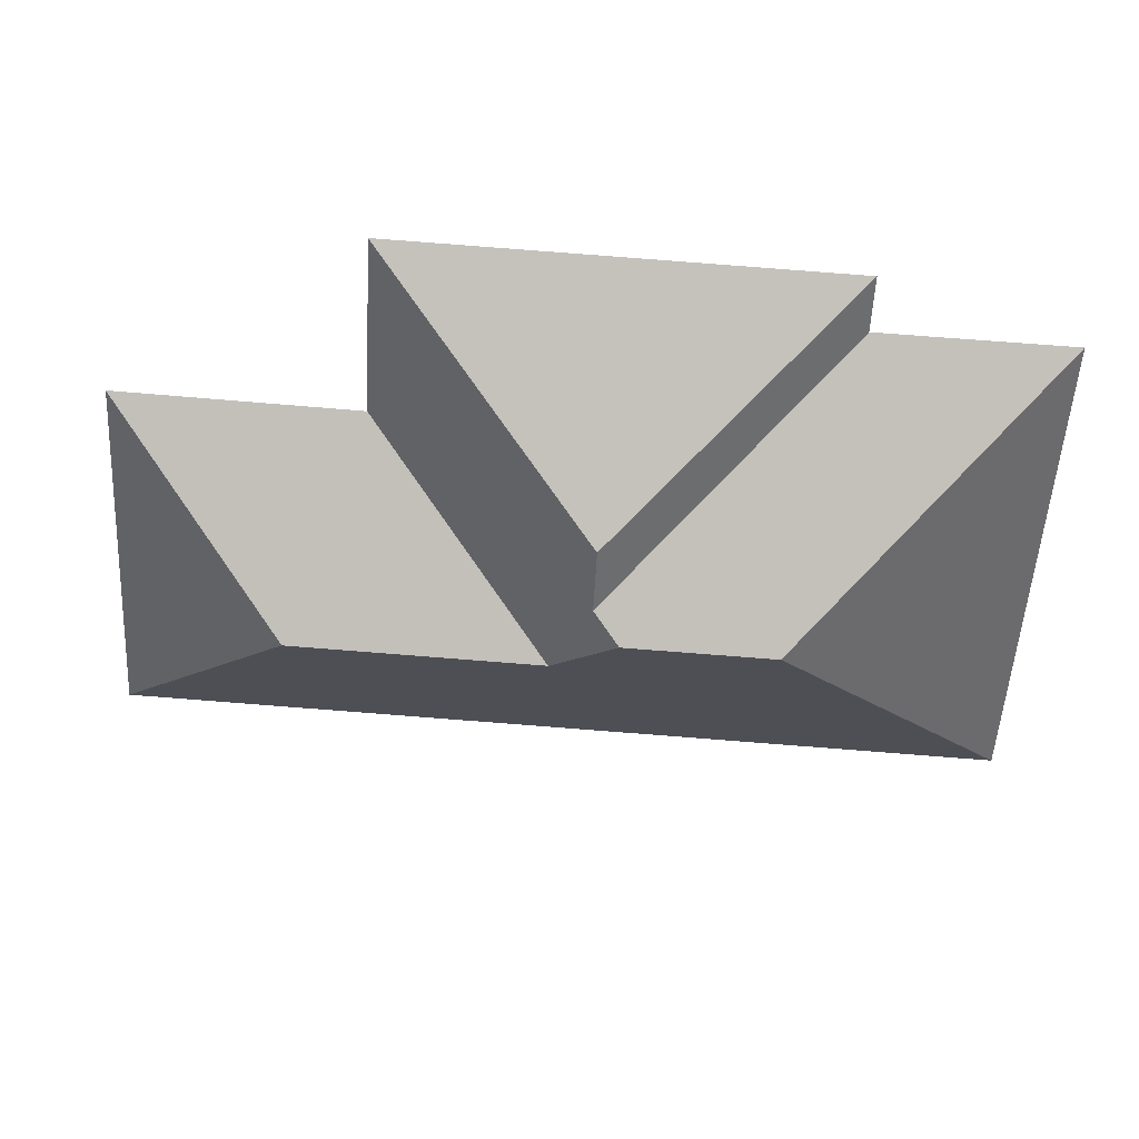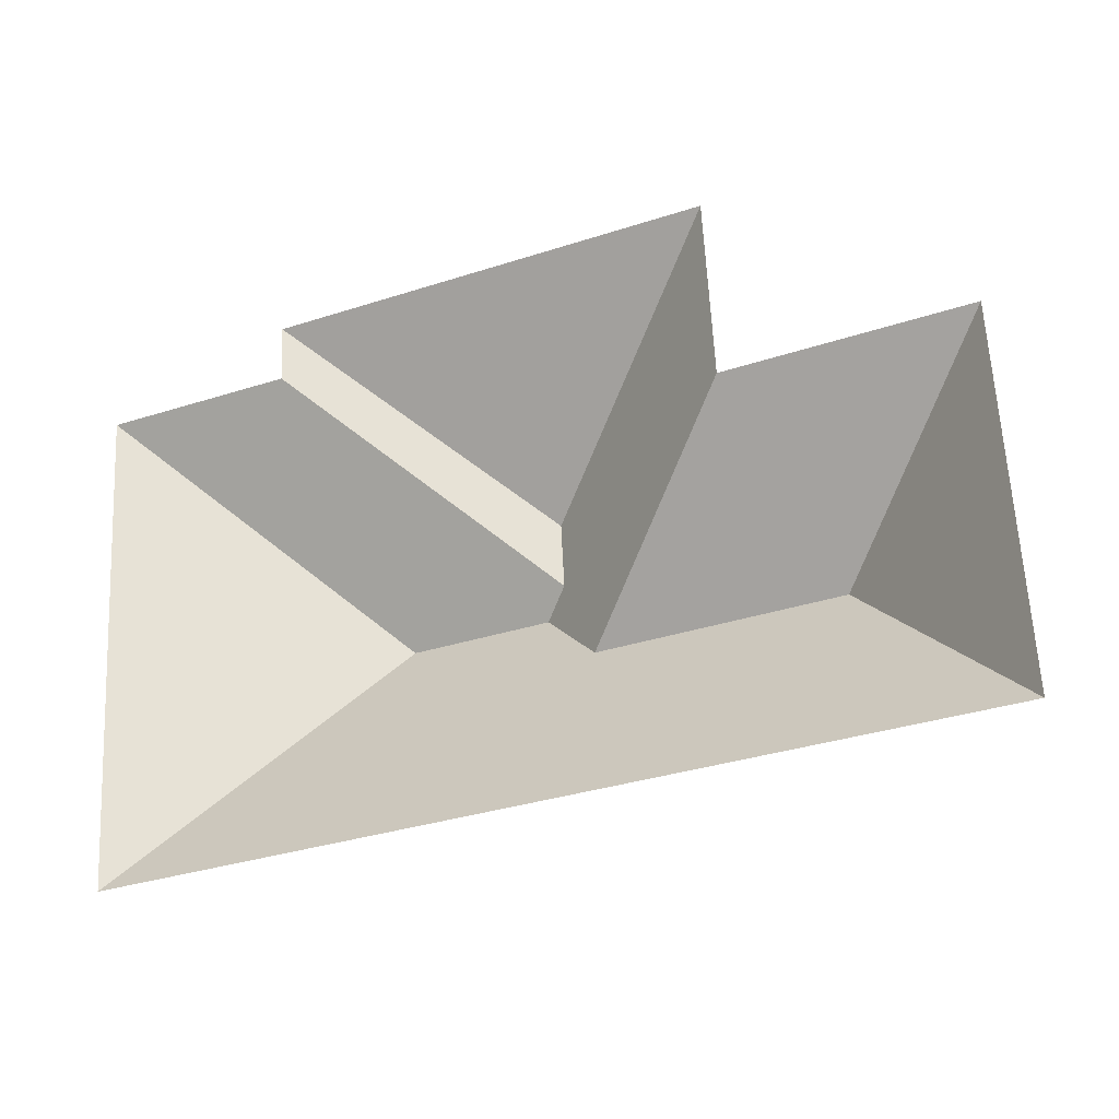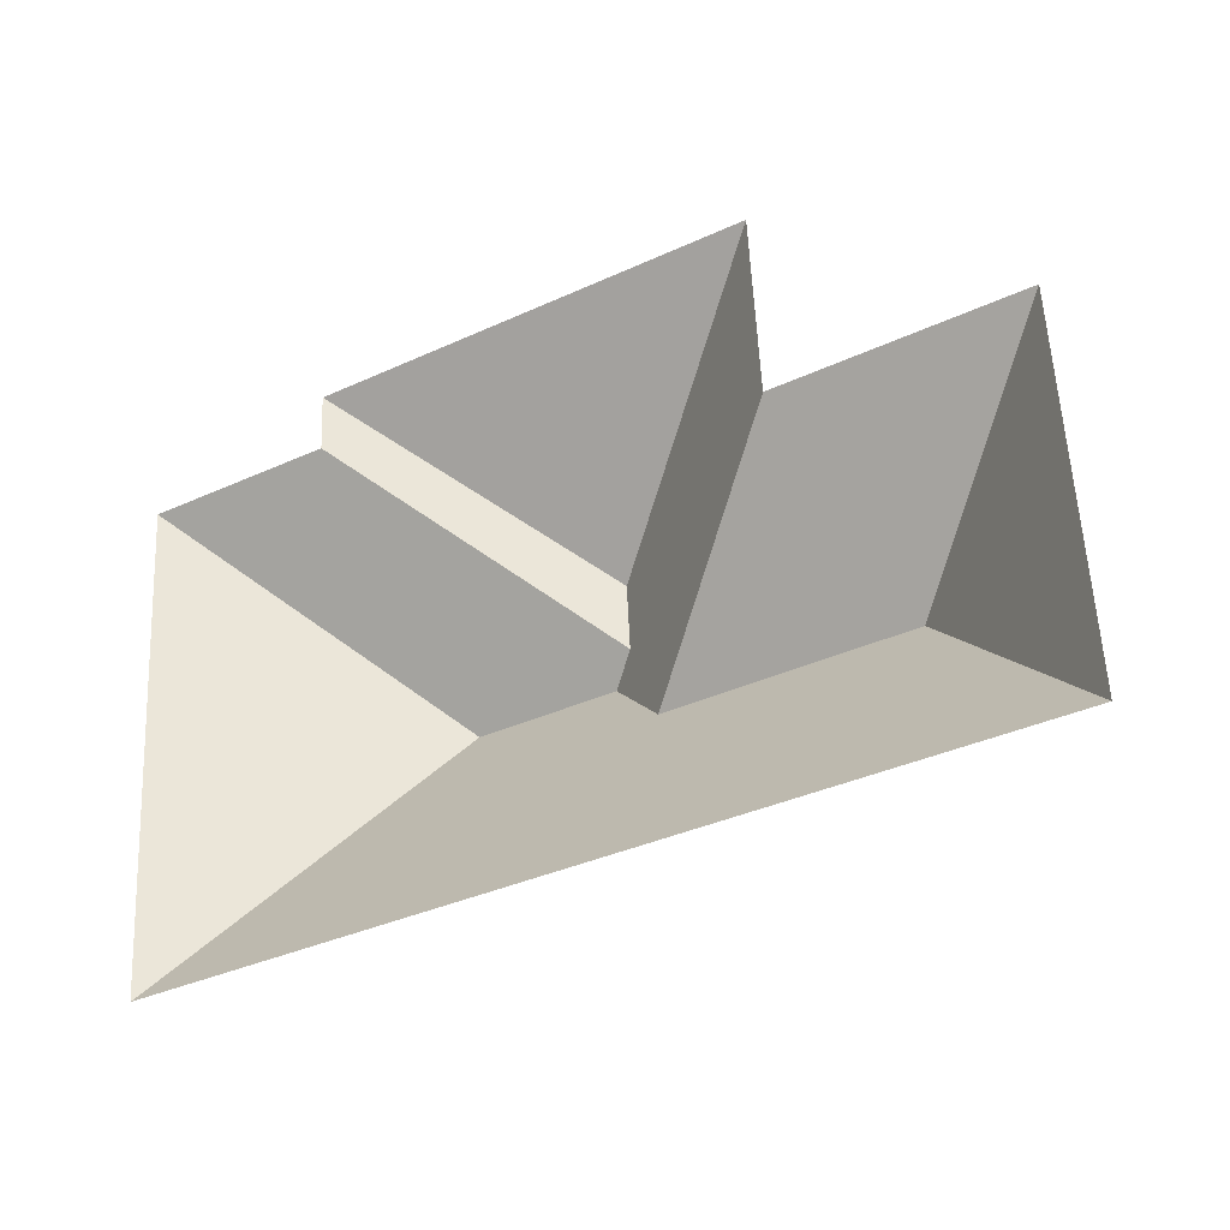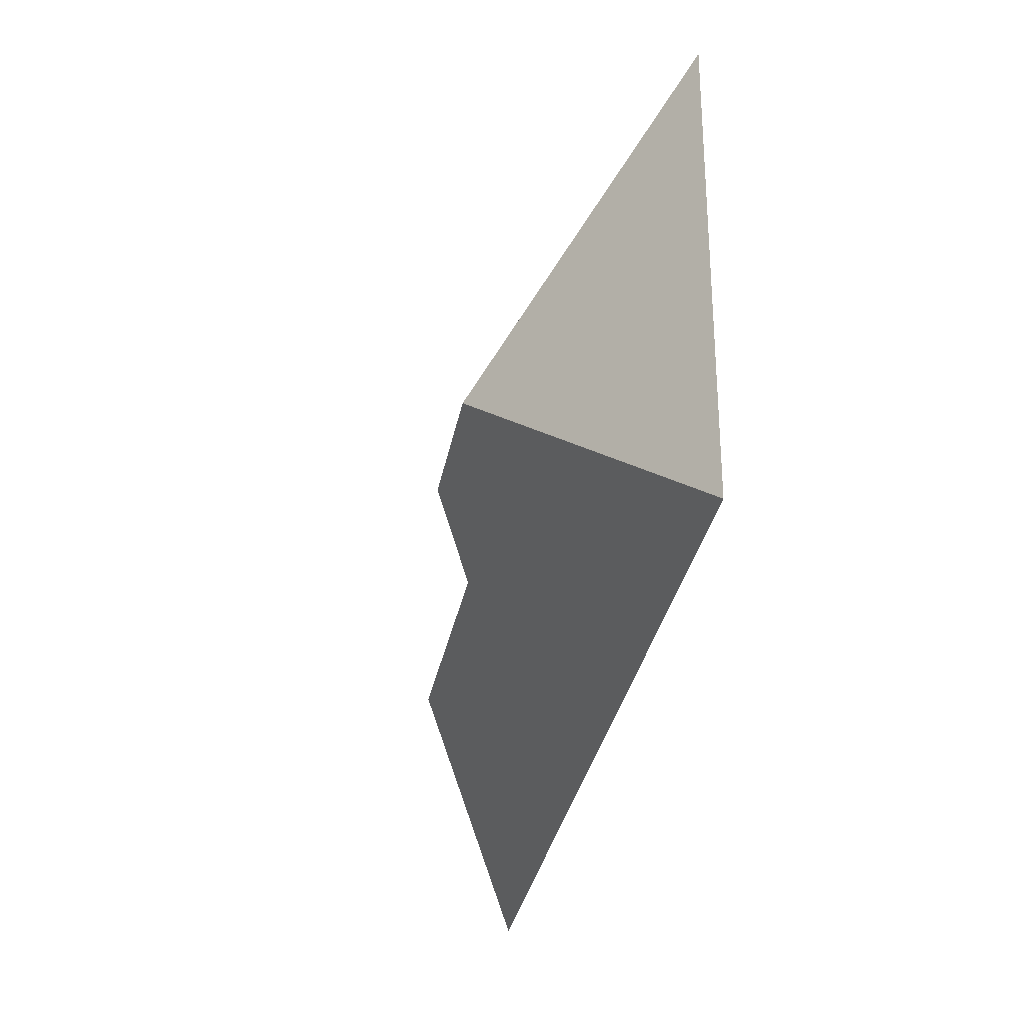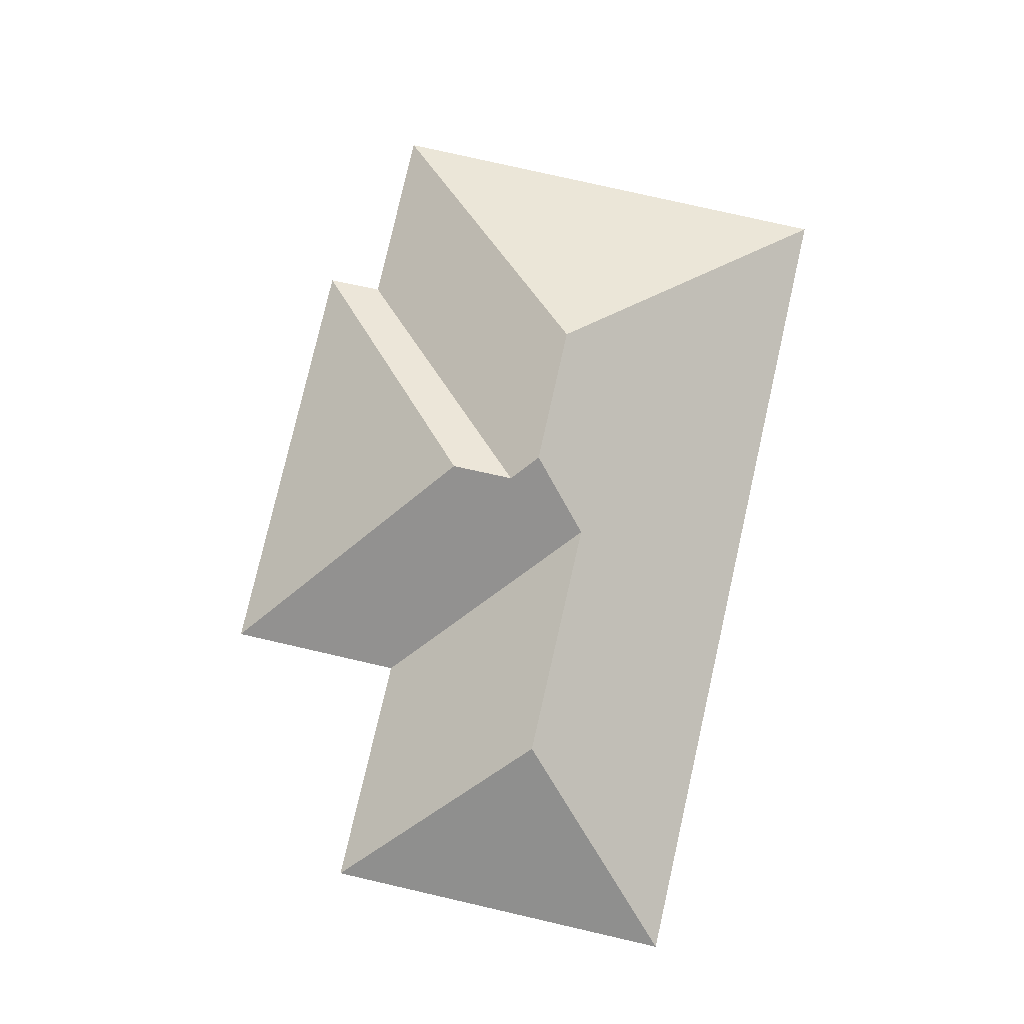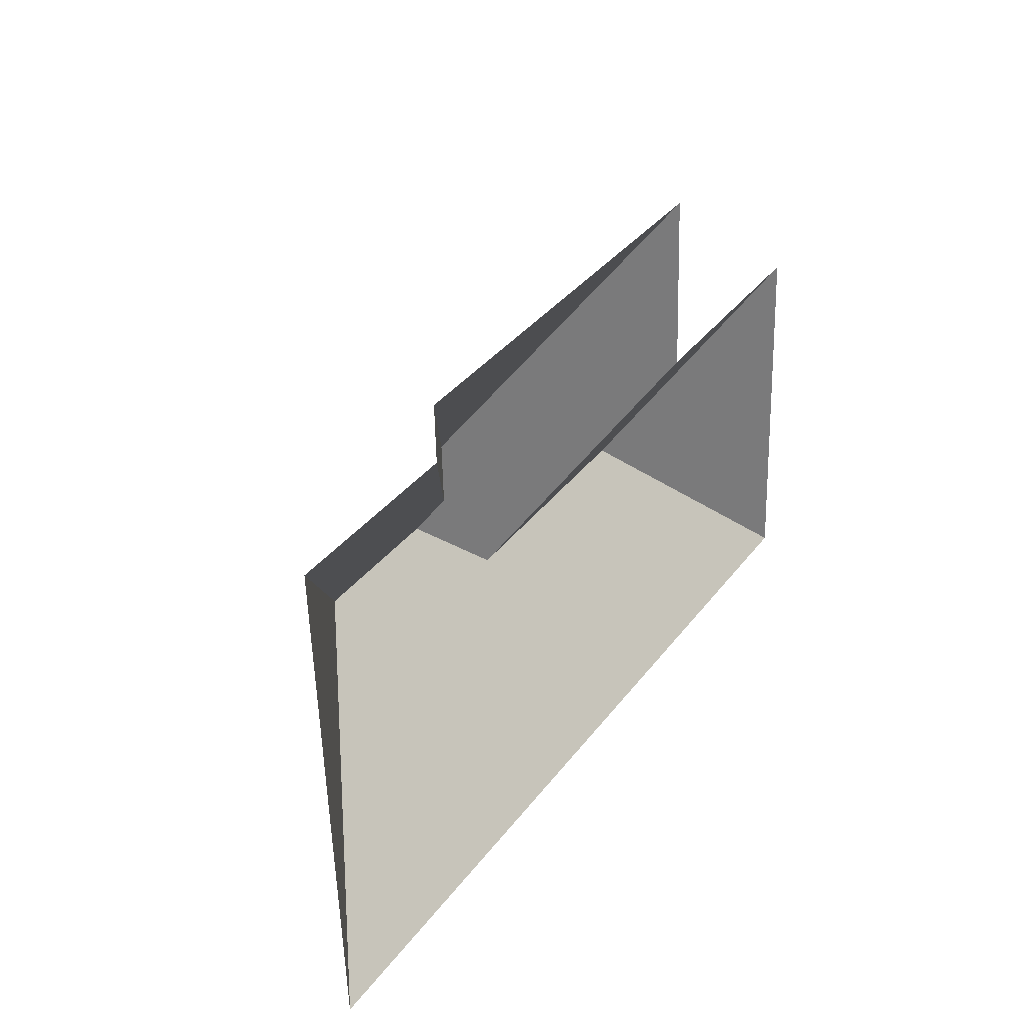
<metadata>
{"format":"obj","ext":"obj","renderer":"f3d","projection":"perspective","resolution":1024,"background":"white","views":[{"elev":37.3,"azim":-177.1,"up":"+Z"},{"elev":-25.2,"azim":23.8,"up":"+Z"},{"elev":-29.6,"azim":30.9,"up":"+Z"},{"elev":-37.3,"azim":-101.1,"up":"+Z"},{"elev":78.8,"azim":99.6,"up":"+Y"},{"elev":31.0,"azim":-58.5,"up":"+Z"}]}
</metadata>
<code>
o CG10_500_035061_0007_roof
v 383.9 75 -80.69
v 392.6 75 -232.8
v 314.8 127.2 -160.3
v 280.1 75 -12.16
v 284.4 75 -86.85
v 213 127 -166.4
v 194.3 137.4 -103.9
v 195.6 137.6 -130.6
v 185.5 144.9 -141.6
v 125.9 145 -144.9
v 97.63 75 -46.06
v 96.64 75 -22.6
v 30.28 75 -253.4
v 18.73 75 -50.21
v 383.9 0 -80.69
v 392.6 0 -232.8
v 30.28 0 -253.4
v 18.73 0 -50.21
v 97.63 0 -46.06
v 96.64 0 -22.6
v 280.1 0 -12.16
v 284.4 0 -86.85
f 13 2 3 6 9 10
f 2 3 1
f 1 3 6 5
f 5 6 9 8 7 4
f 4 7 12
f 12 7 8 11
f 10 9 8 11 14
f 13 10 14

</code>
